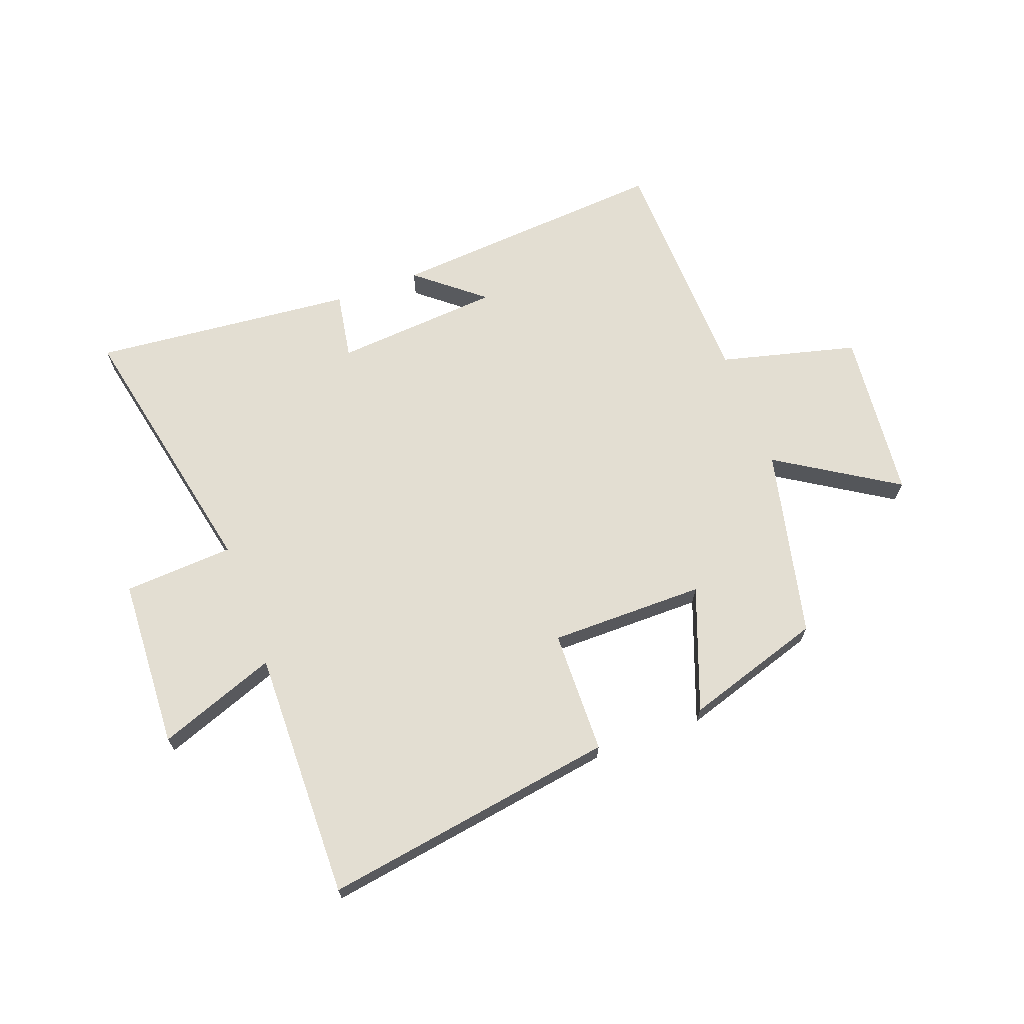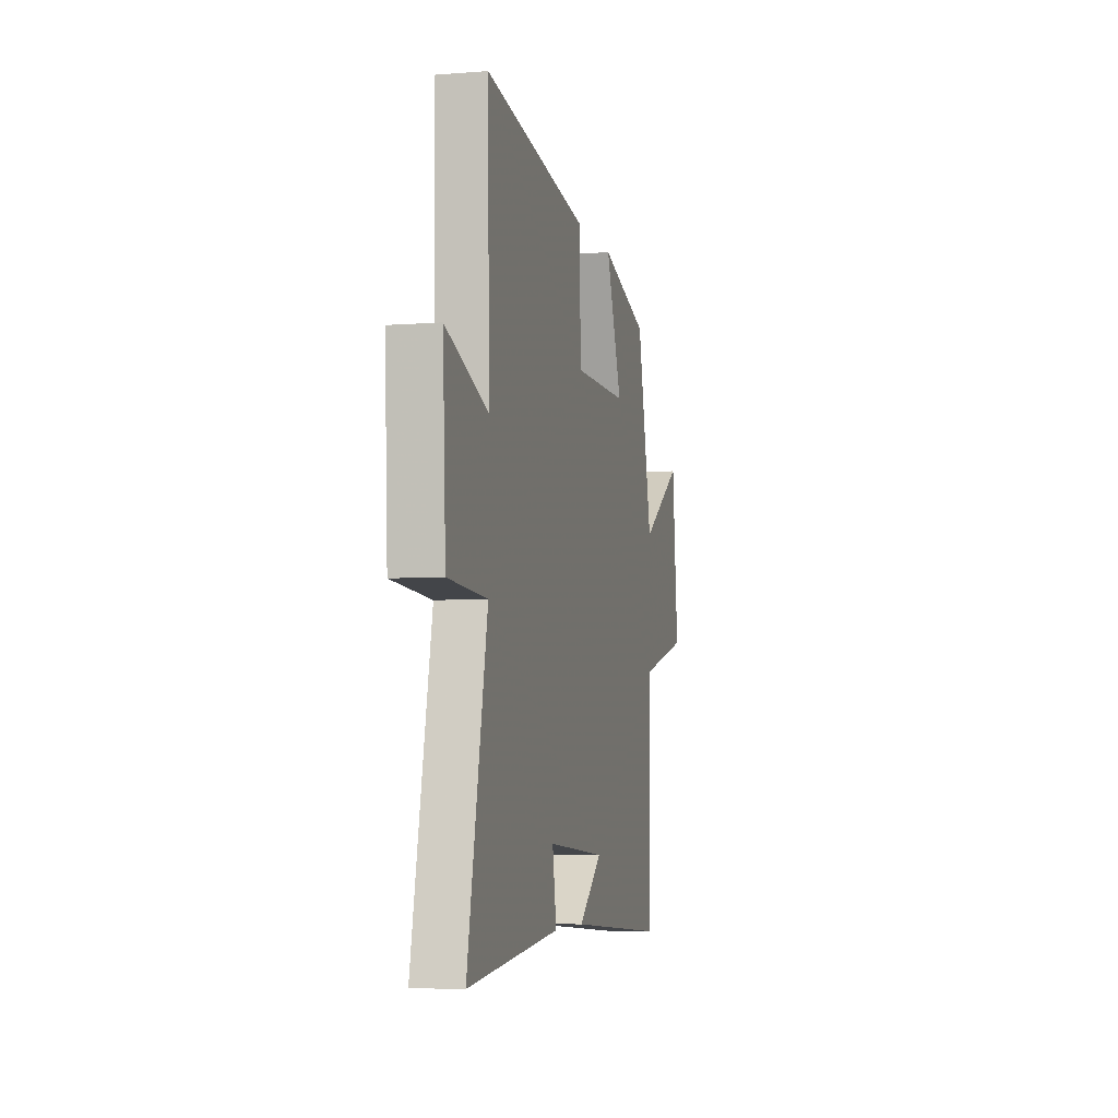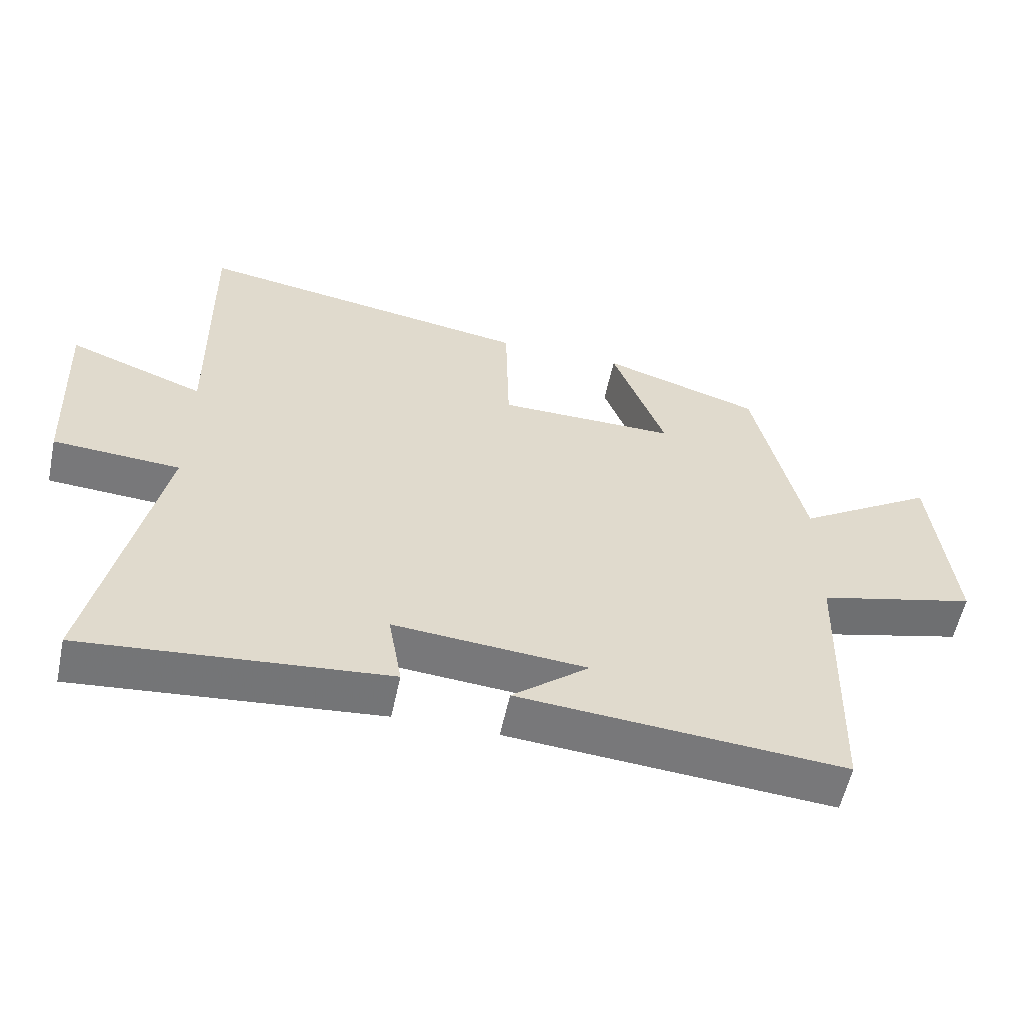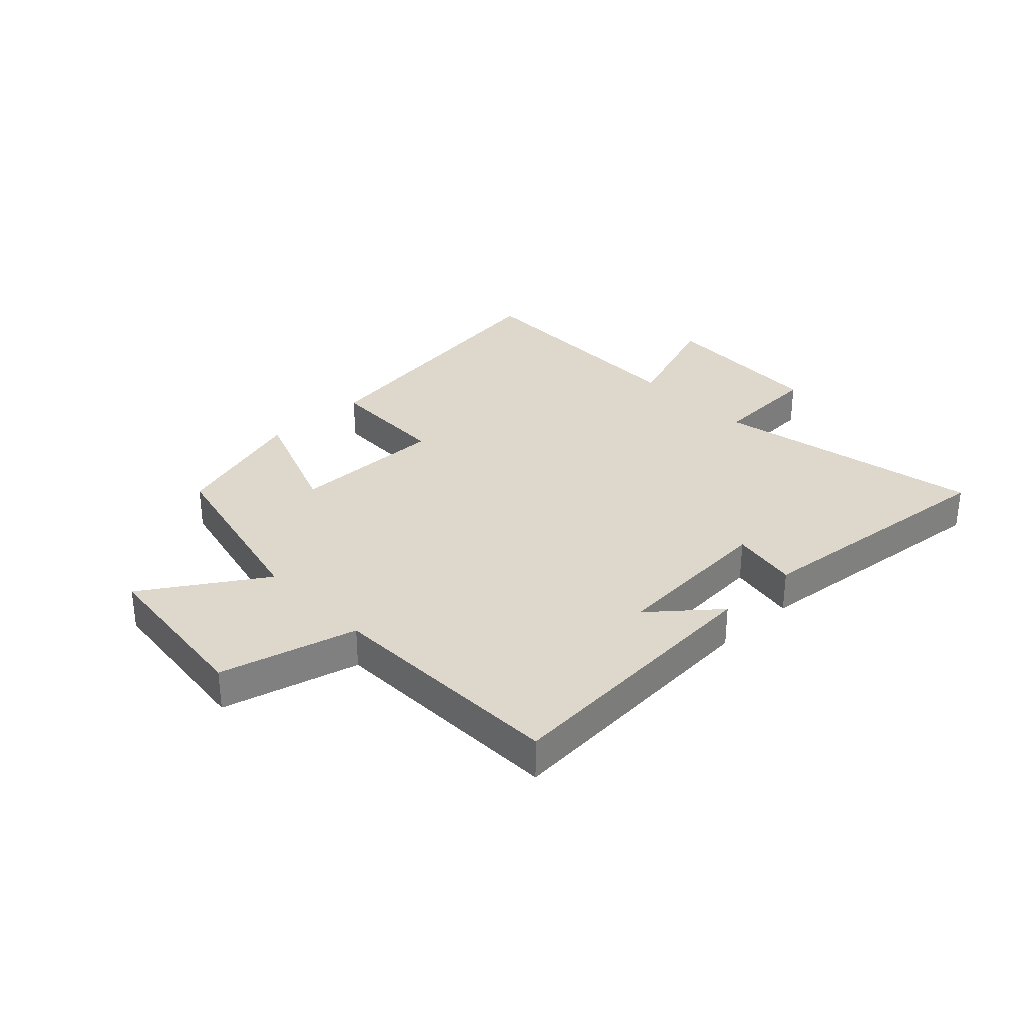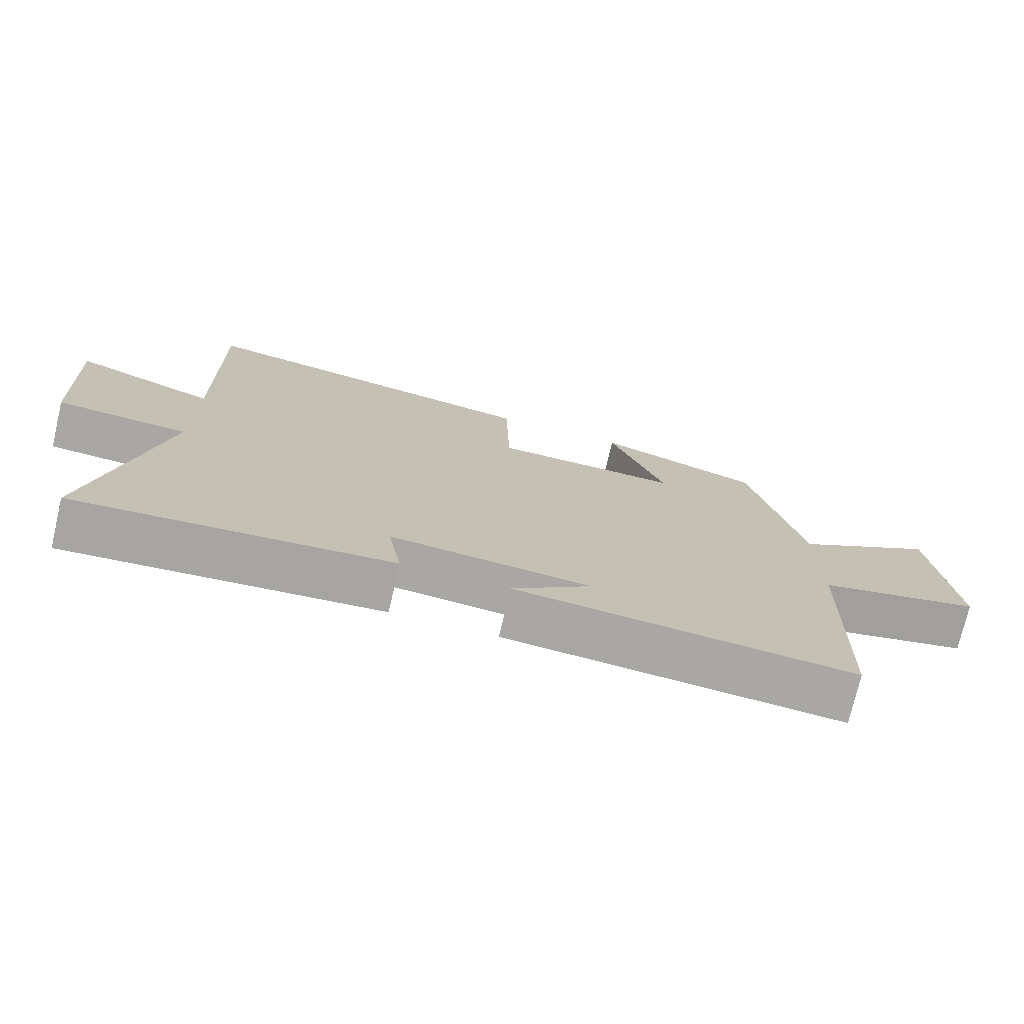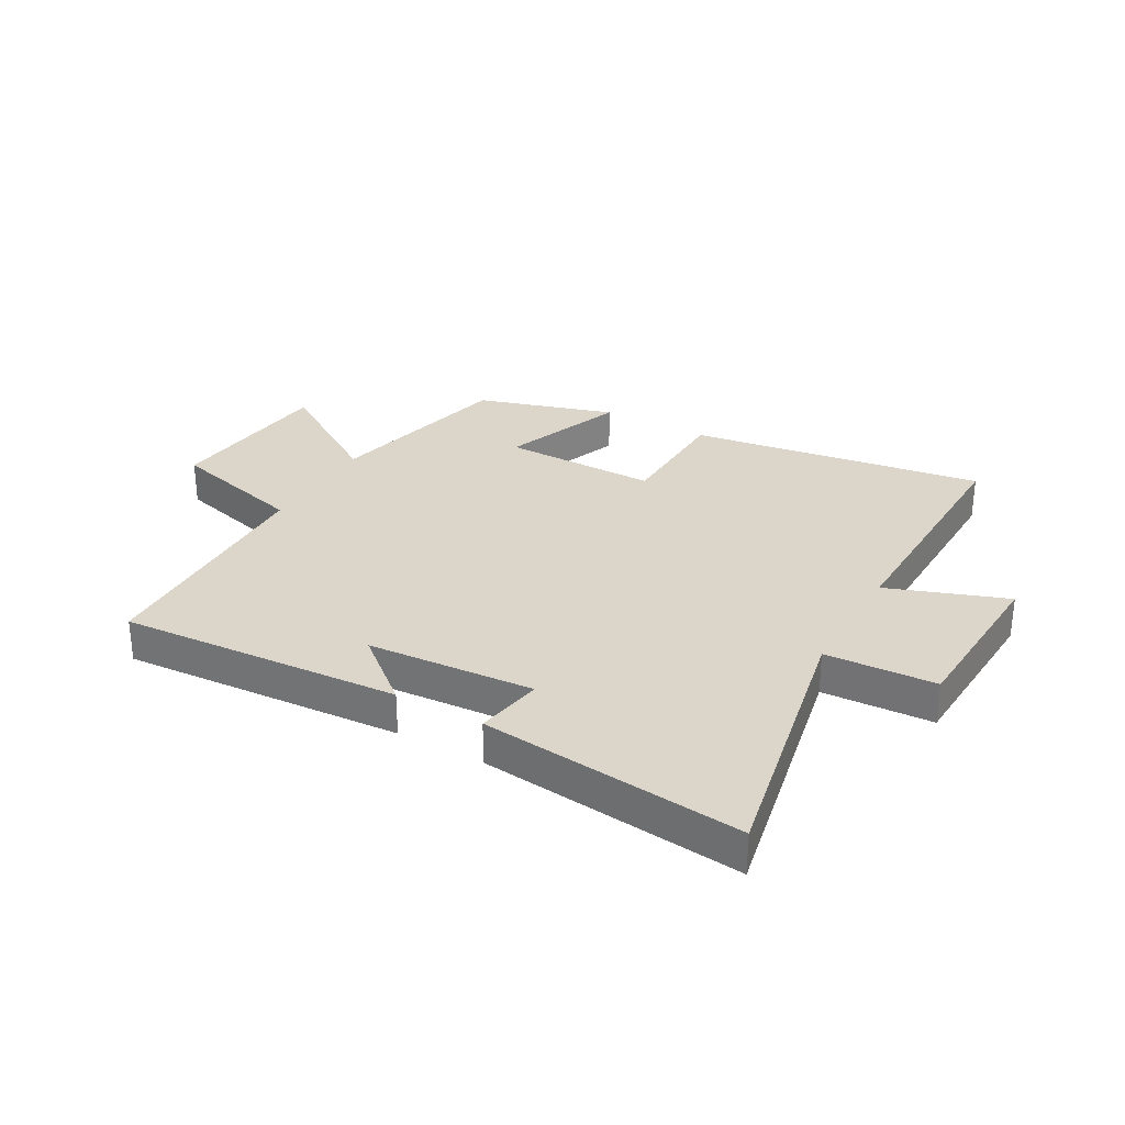
<metadata>
{"format":"obj","ext":"obj","renderer":"f3d","projection":"perspective","resolution":1024,"background":"white","views":[{"elev":67.5,"azim":-20.4,"up":"+Y"},{"elev":-5.4,"azim":-76.5,"up":"+Z"},{"elev":-57.2,"azim":-12.0,"up":"+Z"},{"elev":31.4,"azim":136.7,"up":"+Y"},{"elev":-74.6,"azim":-13.2,"up":"+Z"},{"elev":30.1,"azim":-150.2,"up":"+Y"}]}
</metadata>
<code>
v -0.596 0.07 -0.544
v -0.5 0.07 -0.08
v -0.689 0.07 -0.069
v -0.703 0.07 0.225
v -0.5 0.07 0.15
v -0.507 0.07 0.579
v -0.002 0.07 0.5
v 0.003 0.07 0.288
v 0.269 0.07 0.288
v 0.19 0.07 0.5
v 0.426 0.07 0.426
v 0.5 0.07 0.101
v 0.705 0.07 0.231
v 0.735 0.07 -0.061
v 0.5 0.07 -0.121
v 0.488 0.07 -0.536
v 0.006 0.07 -0.5
v 0.12 0.07 -0.406
v -0.166 0.07 -0.384
v -0.146 0.07 -0.5
v -0.596 0 -0.544
v -0.5 0 -0.08
v -0.689 0 -0.069
v -0.703 0 0.225
v -0.5 0 0.15
v -0.507 0 0.579
v -0.002 0 0.5
v 0.003 0 0.288
v 0.269 0 0.288
v 0.19 0 0.5
v 0.426 0 0.426
v 0.5 0 0.101
v 0.705 0 0.231
v 0.735 0 -0.061
v 0.5 0 -0.121
v 0.488 0 -0.536
v 0.006 0 -0.5
v 0.12 0 -0.406
v -0.166 0 -0.384
v -0.146 0 -0.5
f 19 20 1 2
f 18 19 2
f 15 16 17 18
f 15 18 2
f 12 13 14 15
f 9 10 11 12
f 8 9 12 15
f 5 6 7 8
f 5 8 15 2
f 2 3 4 5
f 22 21 40 39
f 22 39 38
f 38 37 36 35
f 22 38 35
f 35 34 33 32
f 32 31 30 29
f 35 32 29 28
f 28 27 26 25
f 22 35 28 25
f 25 24 23 22
f 1 21 22 2
f 2 22 23 3
f 3 23 24 4
f 4 24 25 5
f 5 25 26 6
f 6 26 27 7
f 7 27 28 8
f 8 28 29 9
f 9 29 30 10
f 10 30 31 11
f 11 31 32 12
f 12 32 33 13
f 13 33 34 14
f 14 34 35 15
f 15 35 36 16
f 16 36 37 17
f 17 37 38 18
f 18 38 39 19
f 19 39 40 20
f 20 40 21 1

</code>
